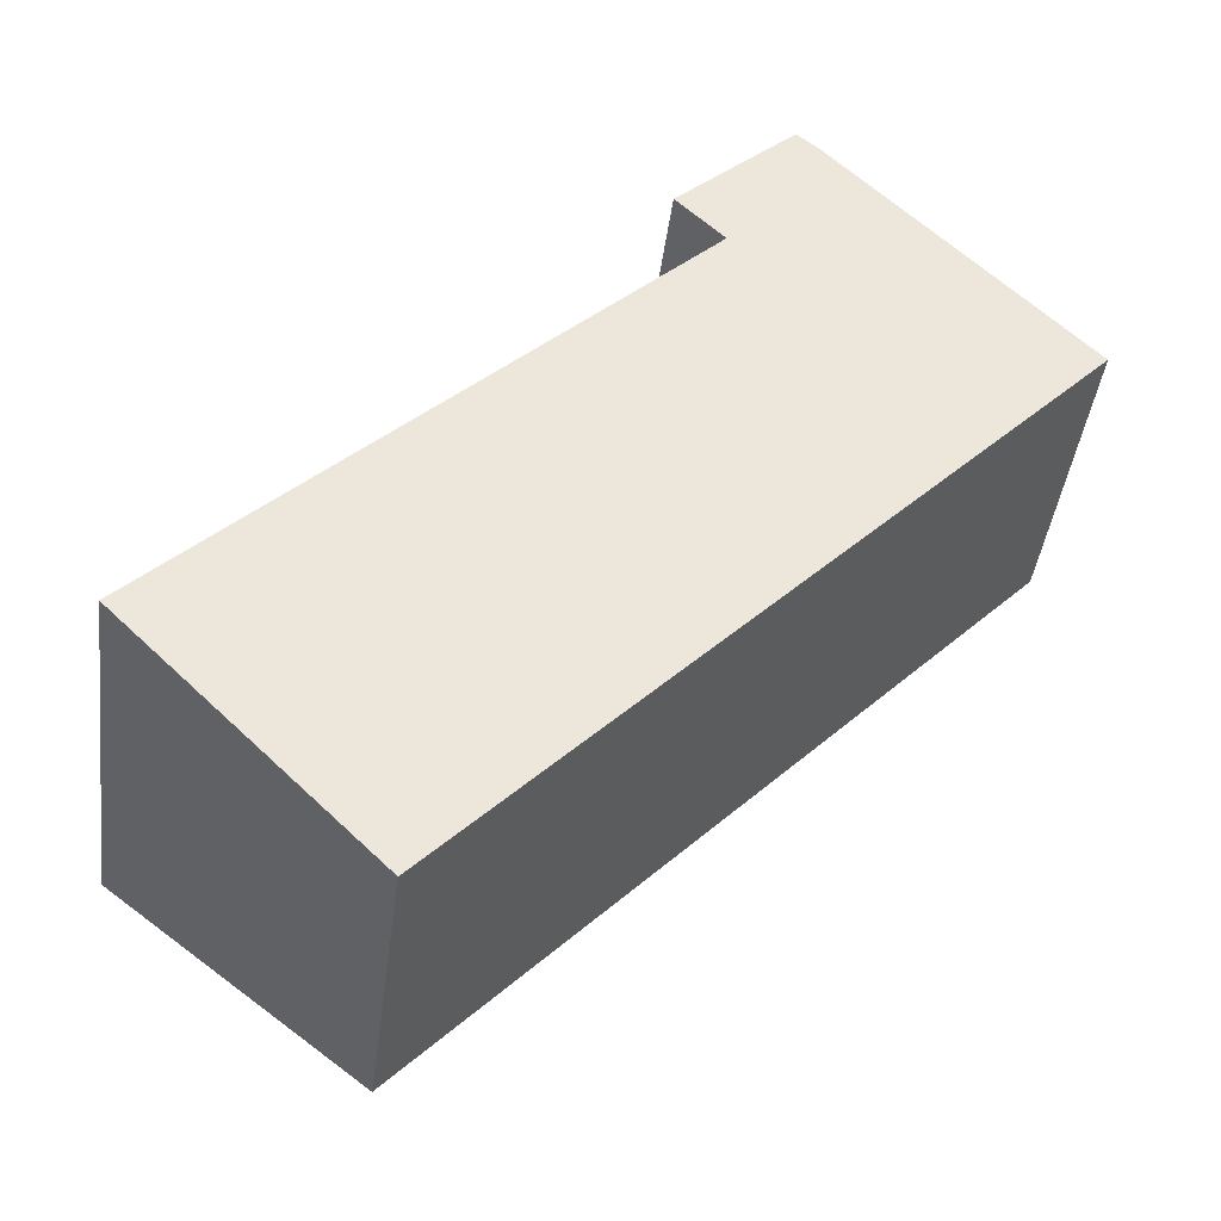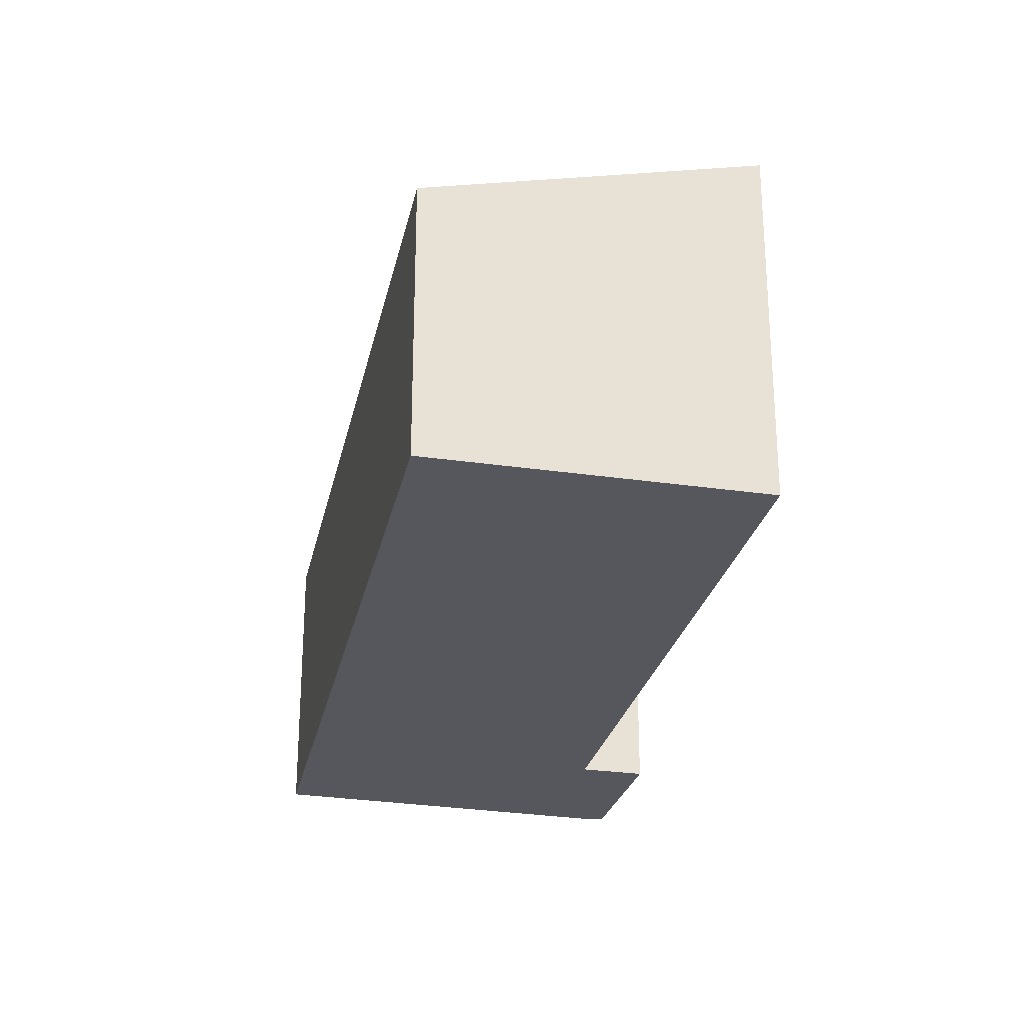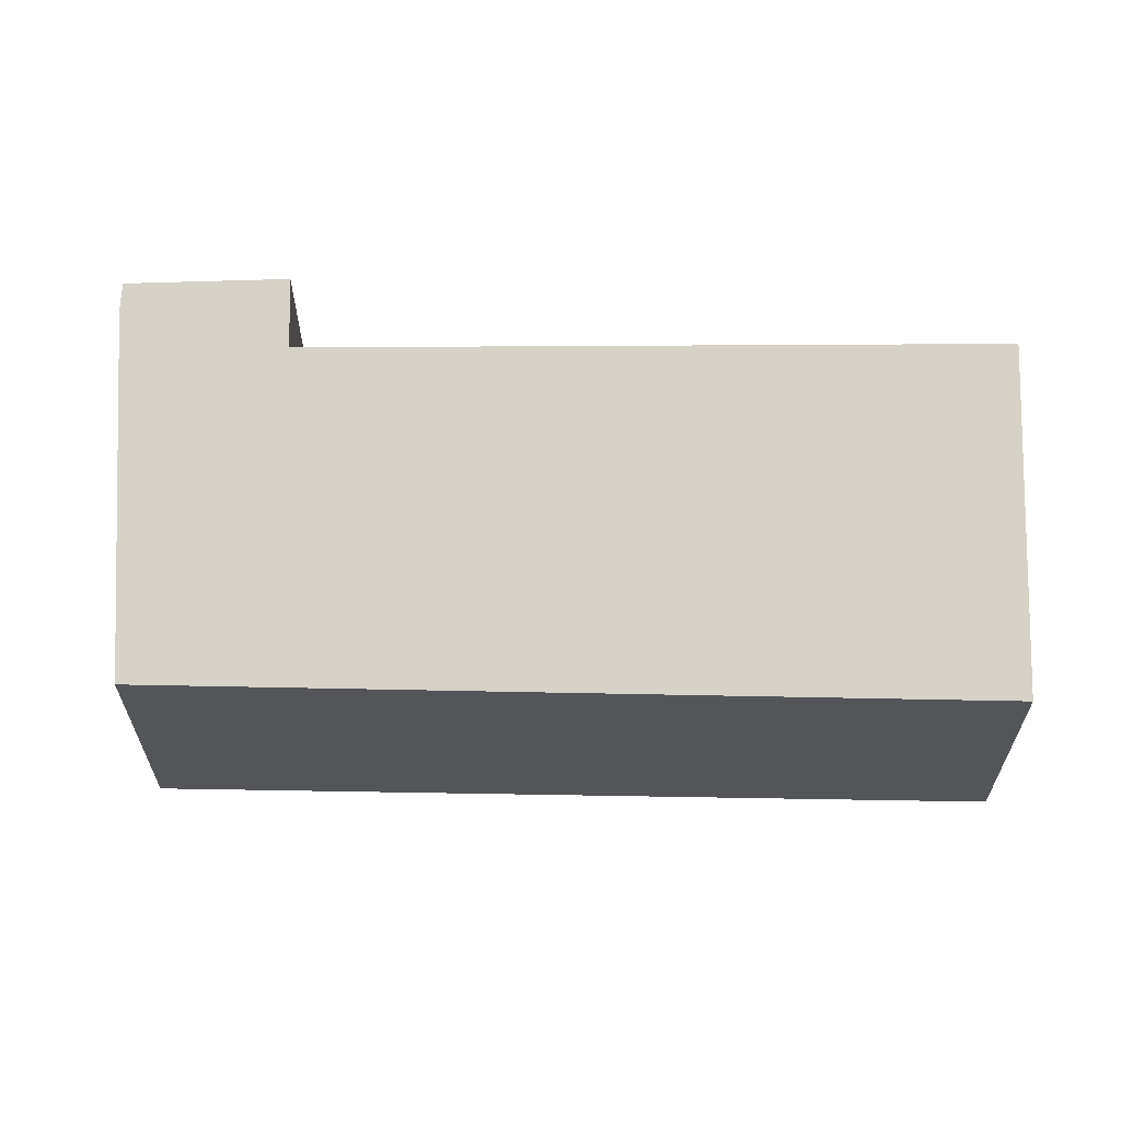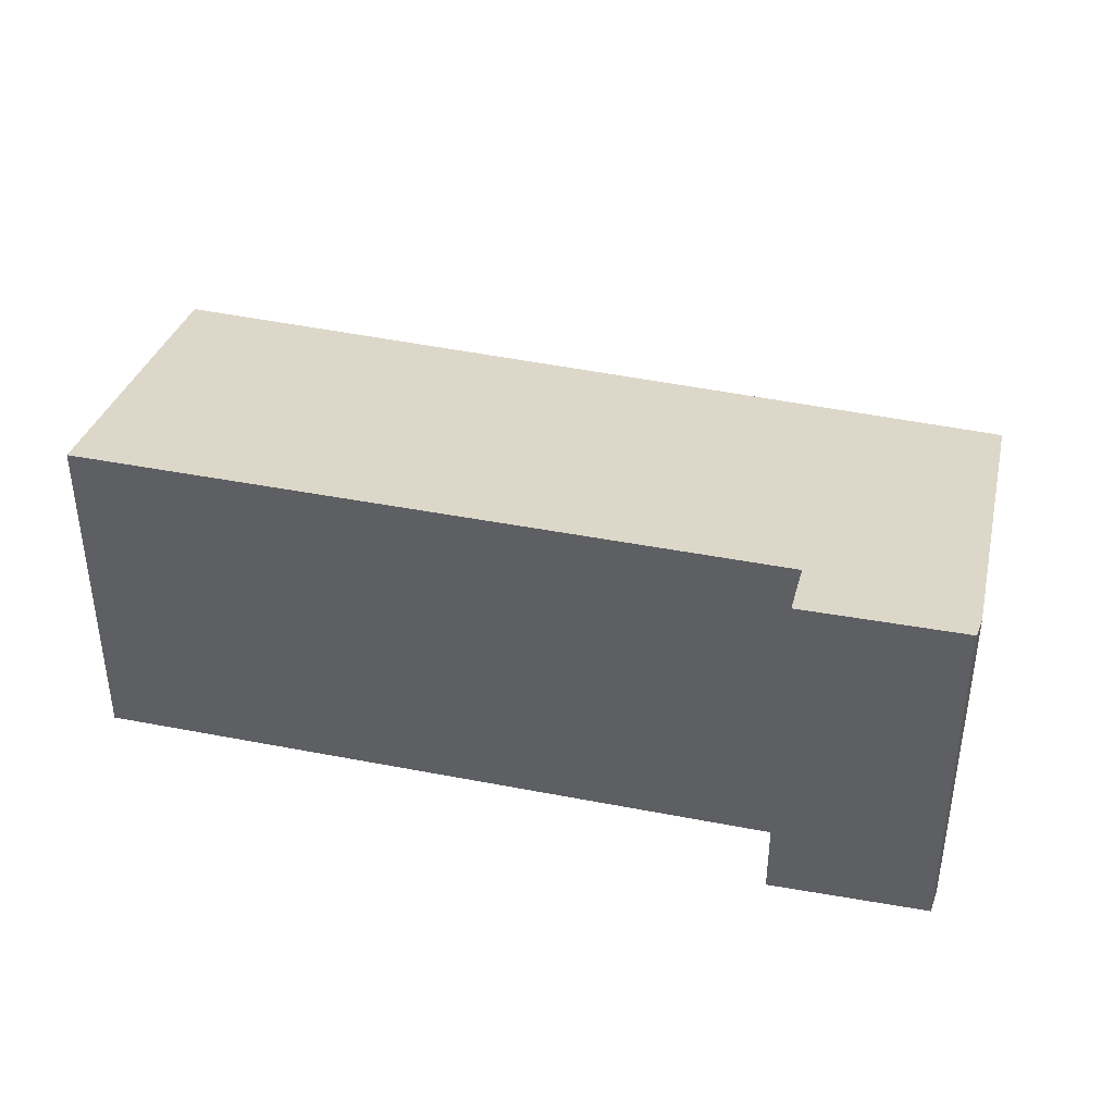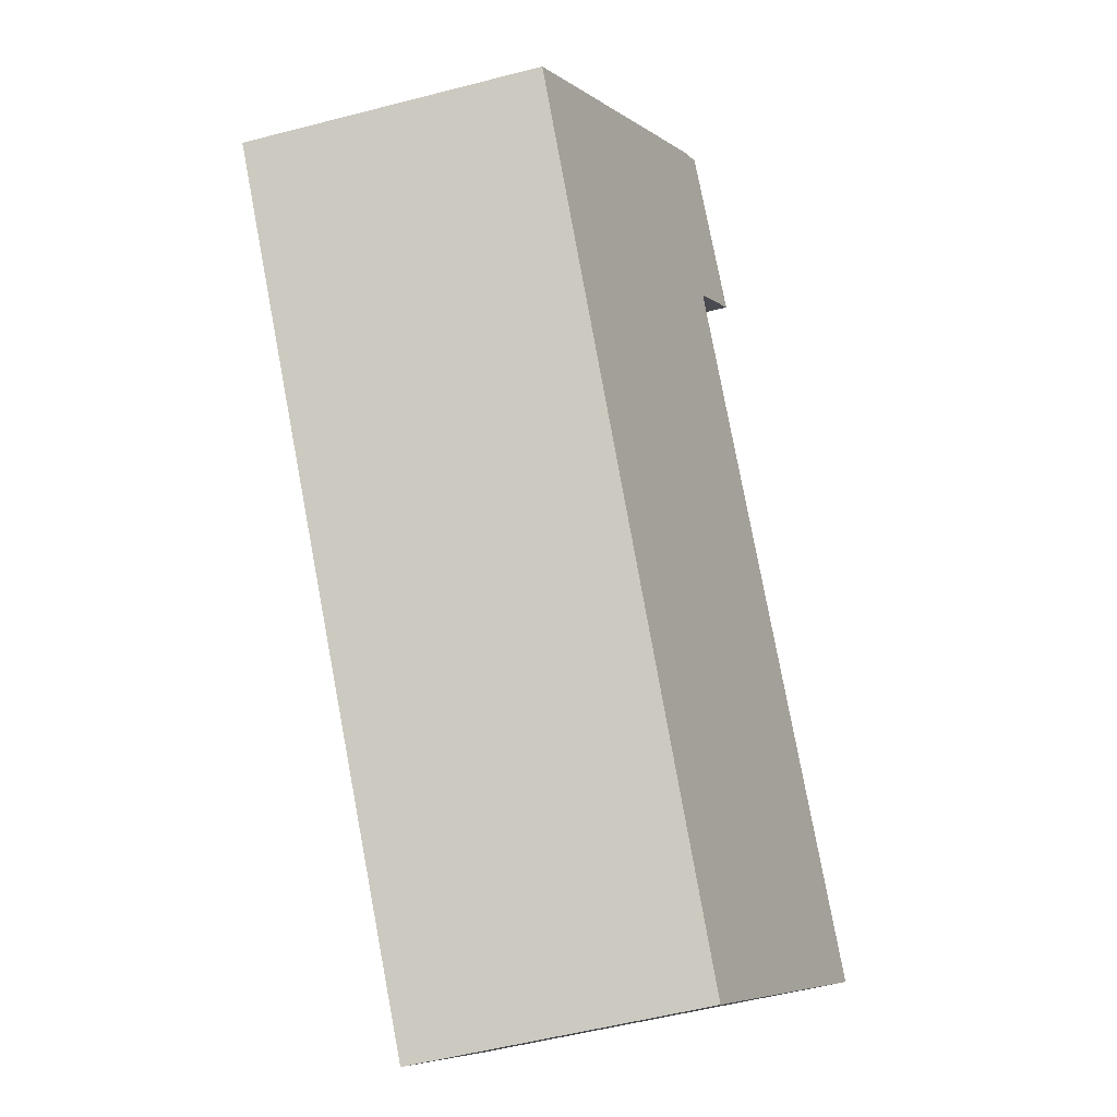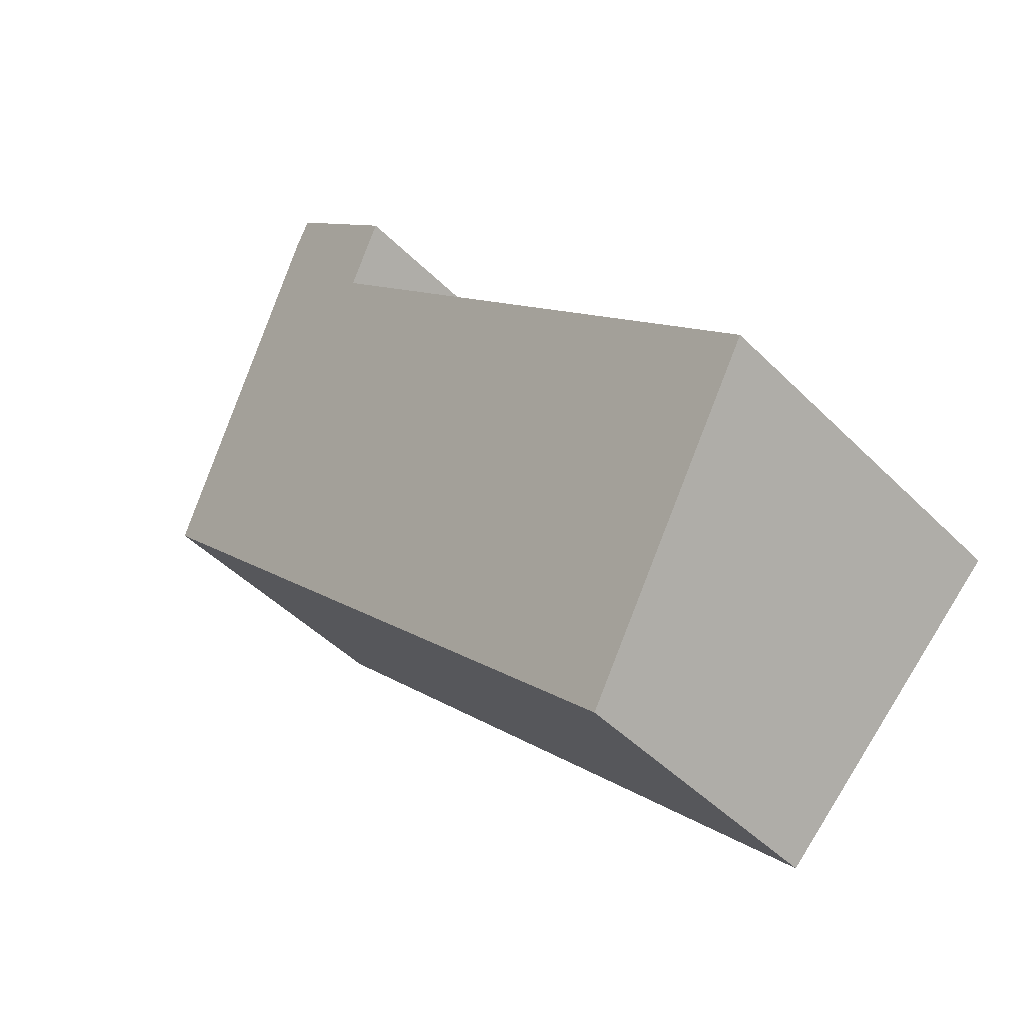
<metadata>
{"format":"obj","ext":"obj","renderer":"f3d","projection":"perspective","resolution":1024,"background":"white","views":[{"elev":-42.1,"azim":-7.3,"up":"+Z"},{"elev":-27.5,"azim":-147.8,"up":"+Y"},{"elev":65.2,"azim":134.7,"up":"+Y"},{"elev":43.4,"azim":-31.9,"up":"+Y"},{"elev":-54.5,"azim":105.4,"up":"+Z"},{"elev":-46.6,"azim":-138.4,"up":"+Z"}]}
</metadata>
<code>
v  2.419 2.895 -2.406
v  3.078 2.895 -1.754
v  2.437 2.889 -2.424
v  0 3.704 2.268e-16
v  8.473 2.947 3.888
v  5.055 3.711 5.042
v  5.973 3.802 6.487
v  4.573 3.873 5.523
v  5.764 3.866 6.659
v  0 0 0
v  2.437 1.484e-16 -2.424
v  2.419 1.473e-16 -2.406
v  4.573 -3.382e-16 5.523
v  5.055 -3.087e-16 5.042
v  5.764 -4.077e-16 6.659
v  5.973 -3.972e-16 6.487
v  8.473 -2.381e-16 3.888
v  3.078 1.074e-16 -1.754
g defaultobject
f 1 2 3
f 2 1 4
f 2 4 5
f 5 4 6
f 5 6 7
f 7 6 8
f 7 8 9
f 1 10 4
f 10 1 3
f 10 3 11
f 10 11 12
f 6 13 8
f 13 6 14
f 4 14 6
f 14 4 10
f 13 9 8
f 9 13 15
f 15 7 9
f 7 15 16
f 16 5 7
f 5 16 17
f 17 2 5
f 2 17 18
f 2 18 3
f 3 18 11
f 13 16 15
f 16 13 17
f 17 13 14
f 17 14 18
f 18 14 10
f 18 10 12
f 18 12 11

</code>
